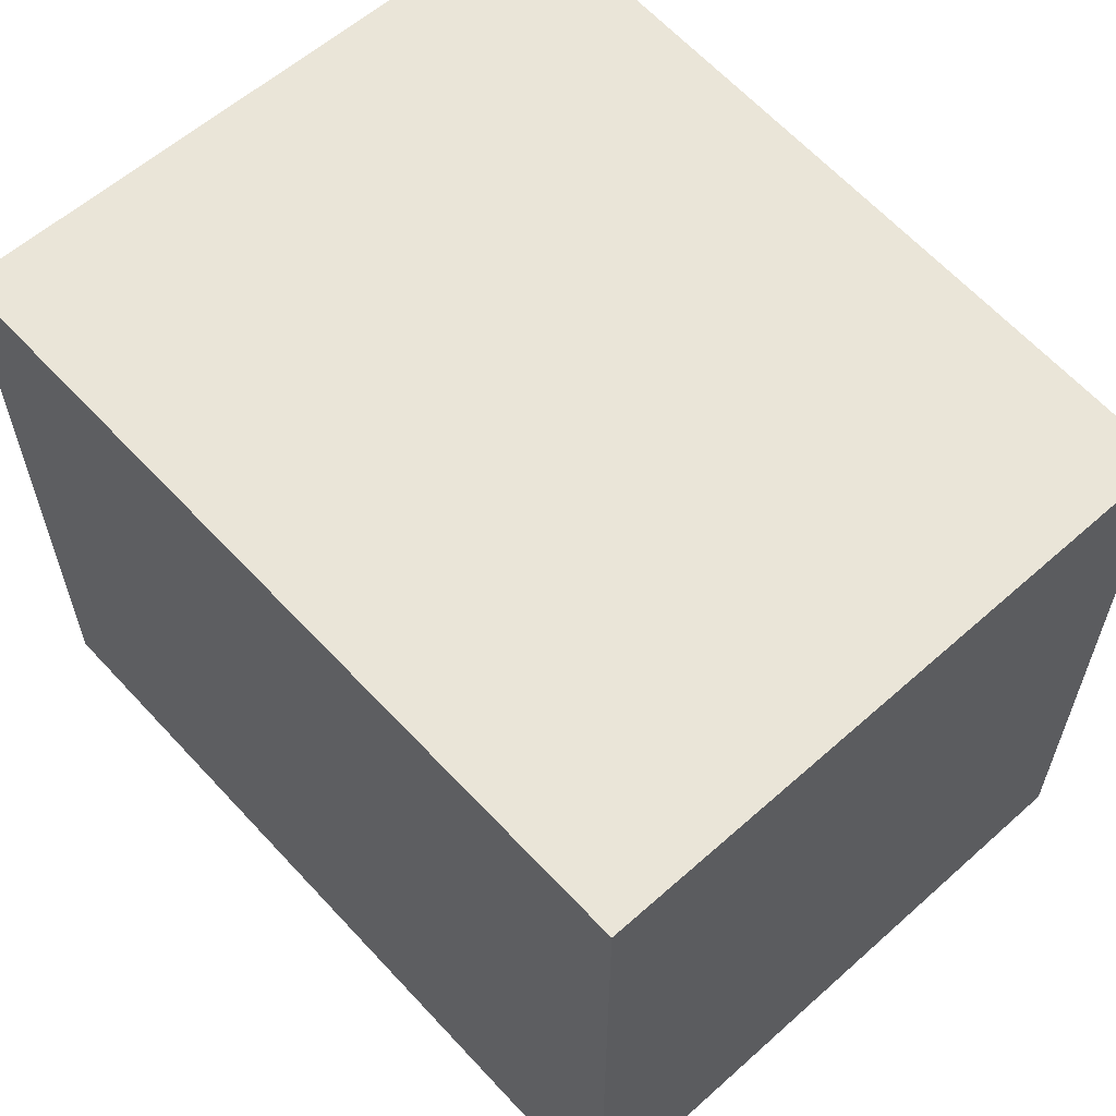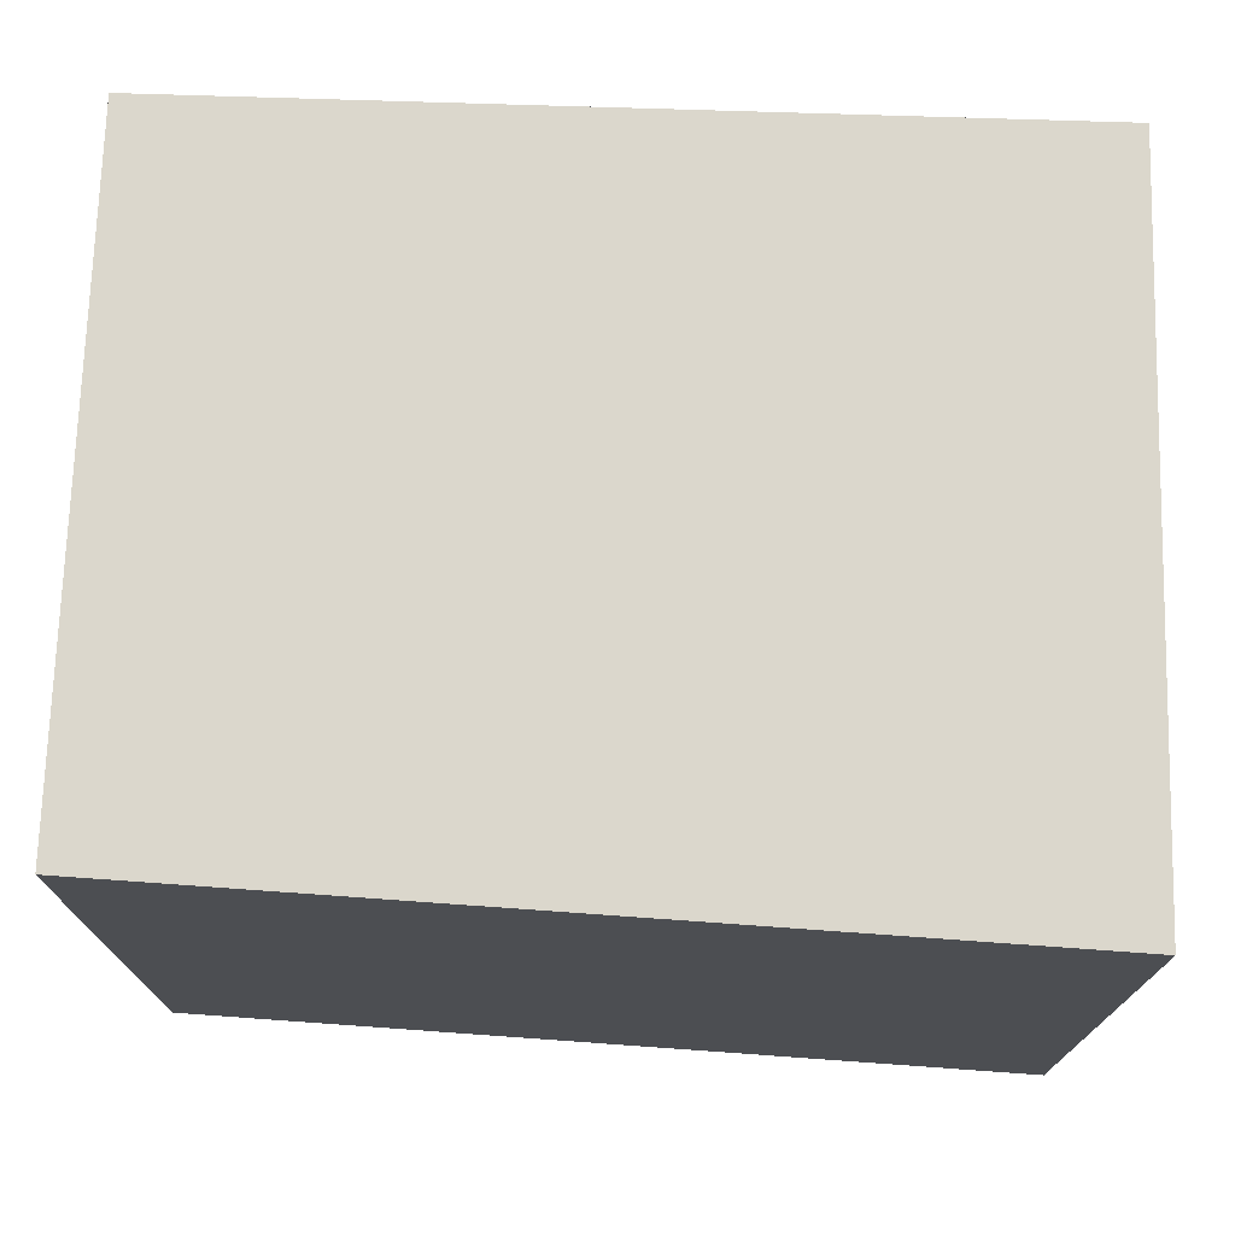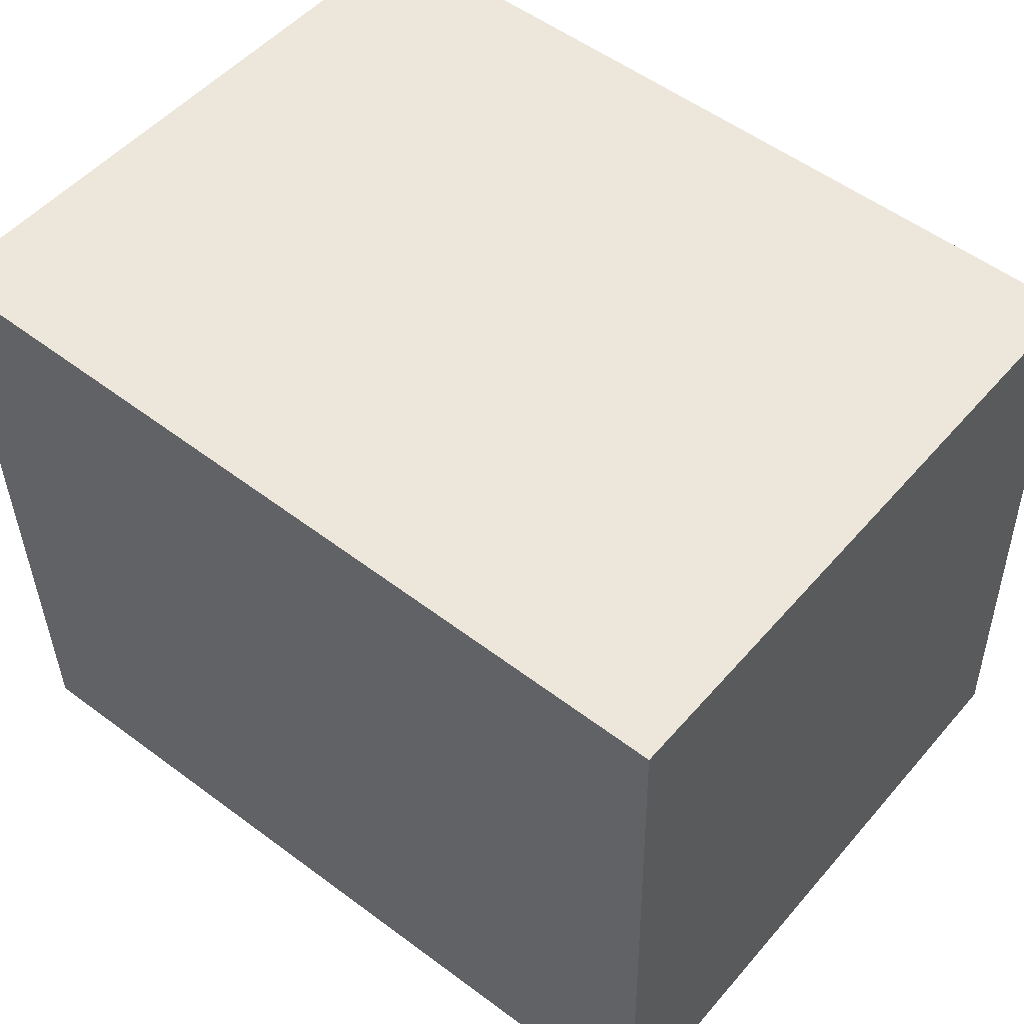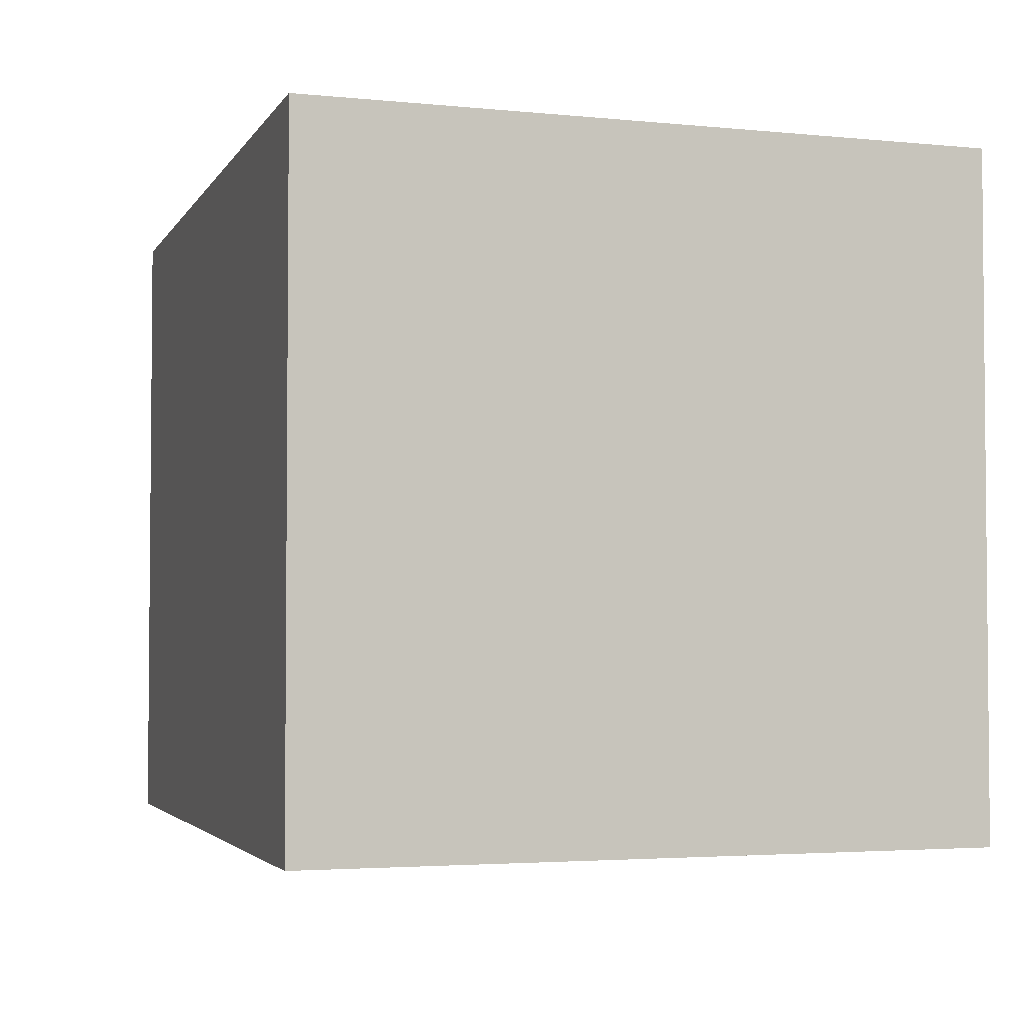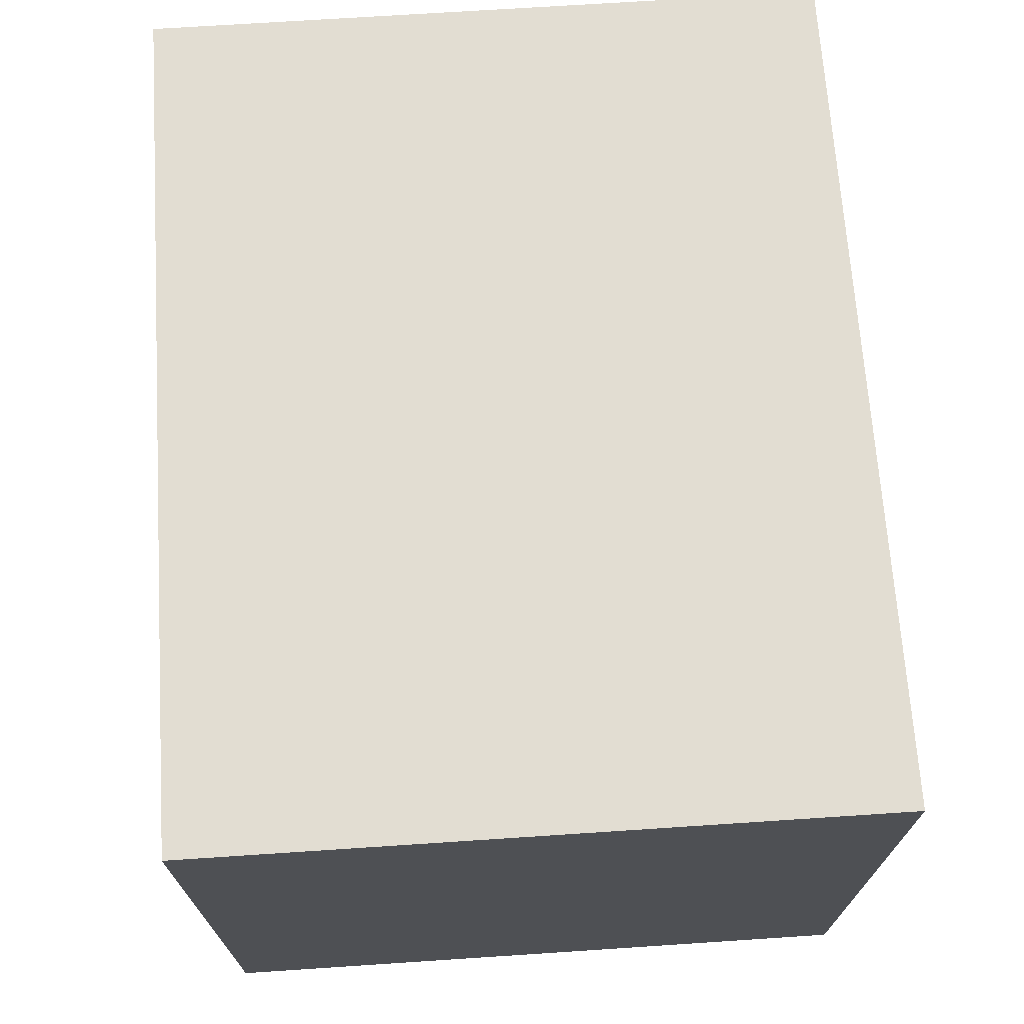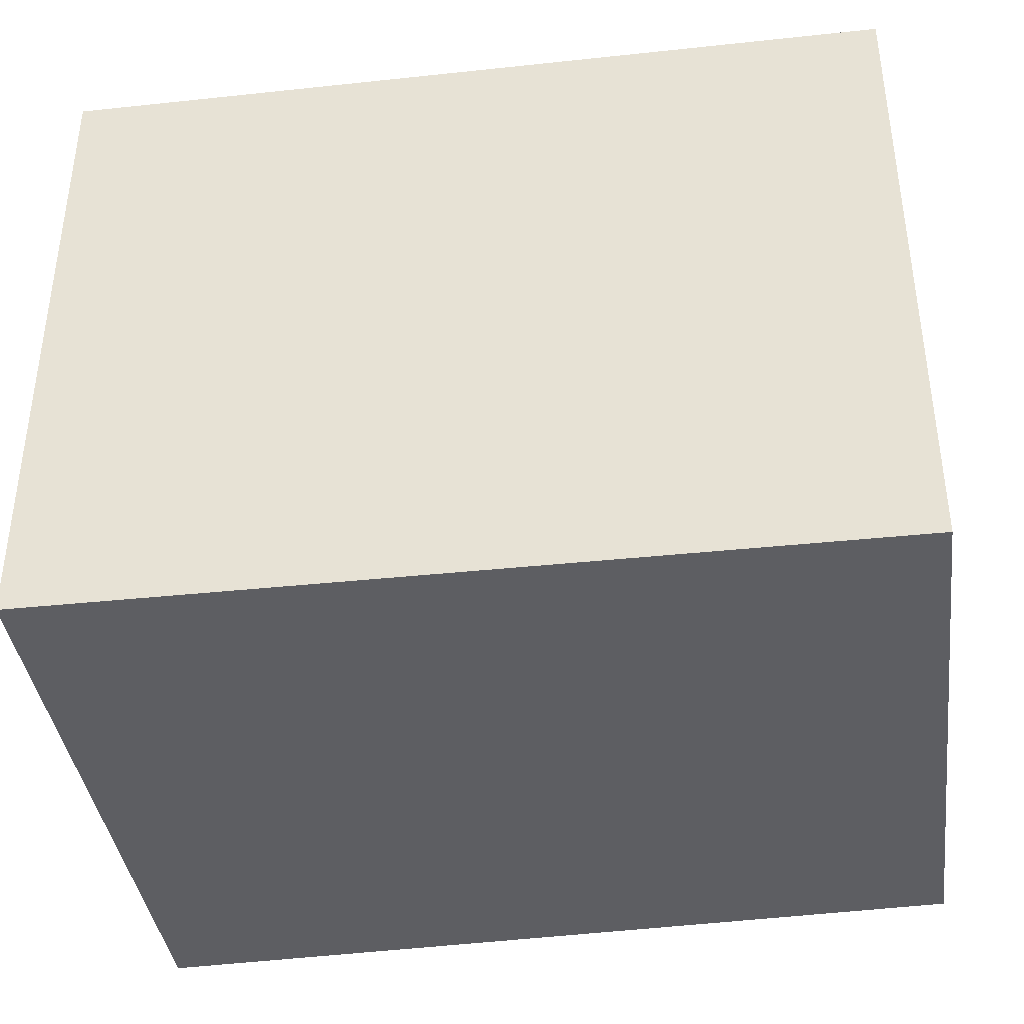
<metadata>
{"format":"obj","ext":"obj","renderer":"f3d","projection":"perspective","resolution":1024,"background":"white","views":[{"elev":59.1,"azim":-131.2,"up":"+Y"},{"elev":73.1,"azim":3.0,"up":"+Y"},{"elev":51.2,"azim":-140.7,"up":"+Z"},{"elev":-3.2,"azim":72.2,"up":"+Y"},{"elev":69.2,"azim":86.2,"up":"+Z"},{"elev":-38.9,"azim":-171.2,"up":"+Y"}]}
</metadata>
<code>
v  0.052 2.592 2.52
v  3.293 2.592 -0.067
v  0 2.592 1.587e-16
v  3.361 2.592 2.584
v  0 0 0
v  0.052 -1.543e-16 2.52
v  3.361 -1.582e-16 2.584
v  3.293 4.103e-18 -0.067
g defaultobject
f 1 2 3
f 2 1 4
f 5 1 3
f 1 5 6
f 6 4 1
f 4 6 7
f 7 2 4
f 2 7 8
f 8 3 2
f 3 8 5
f 8 6 5
f 6 8 7

</code>
